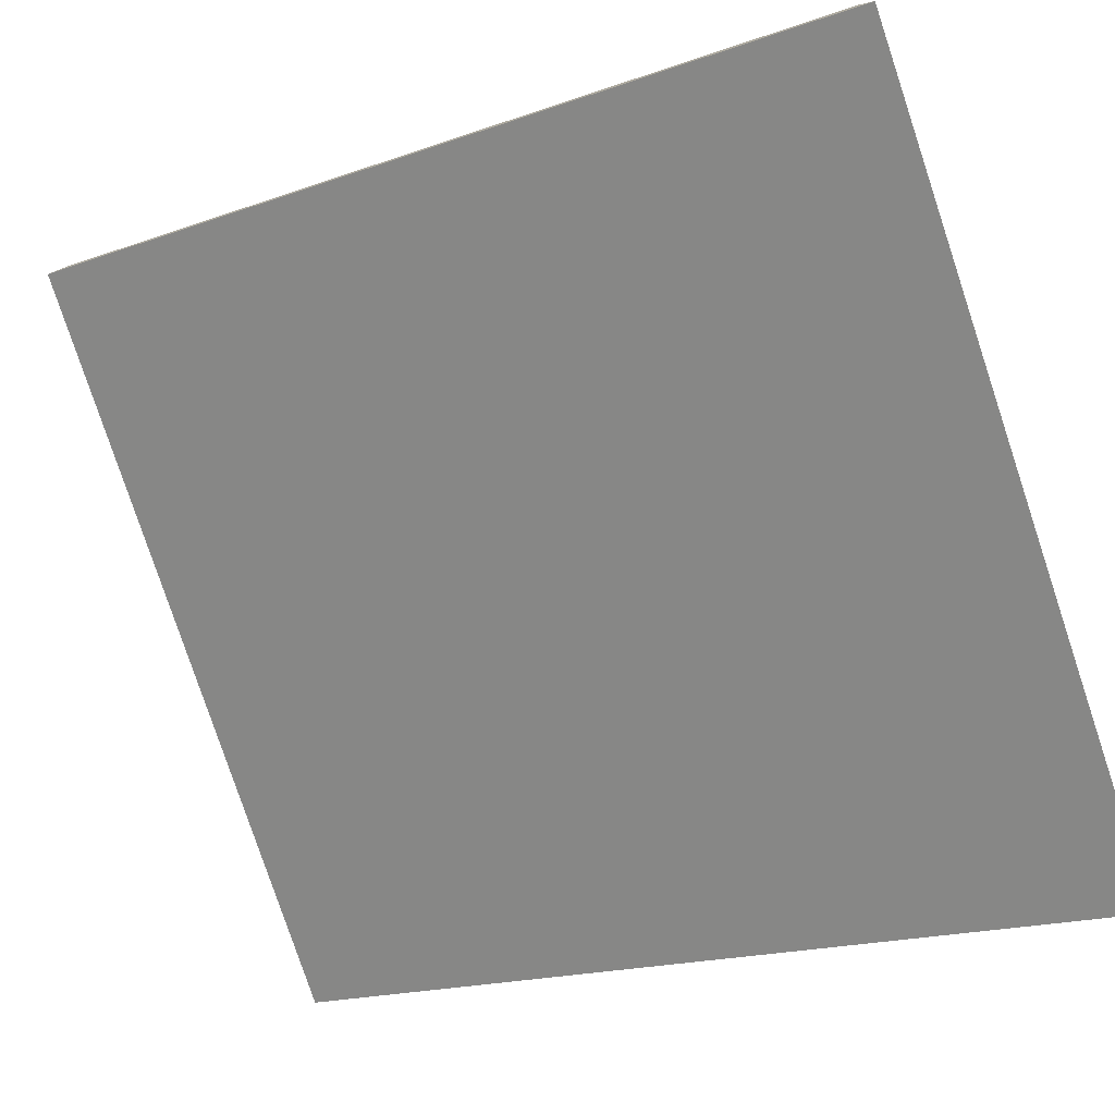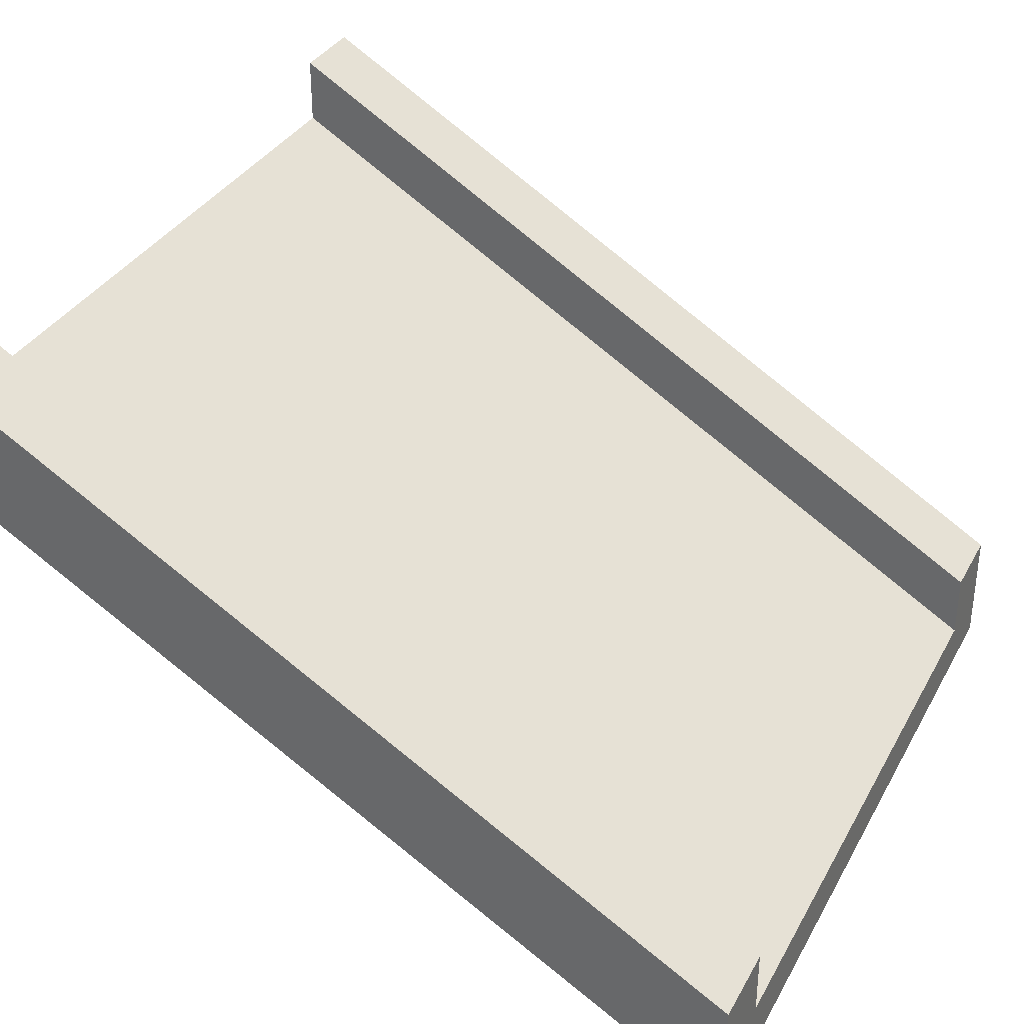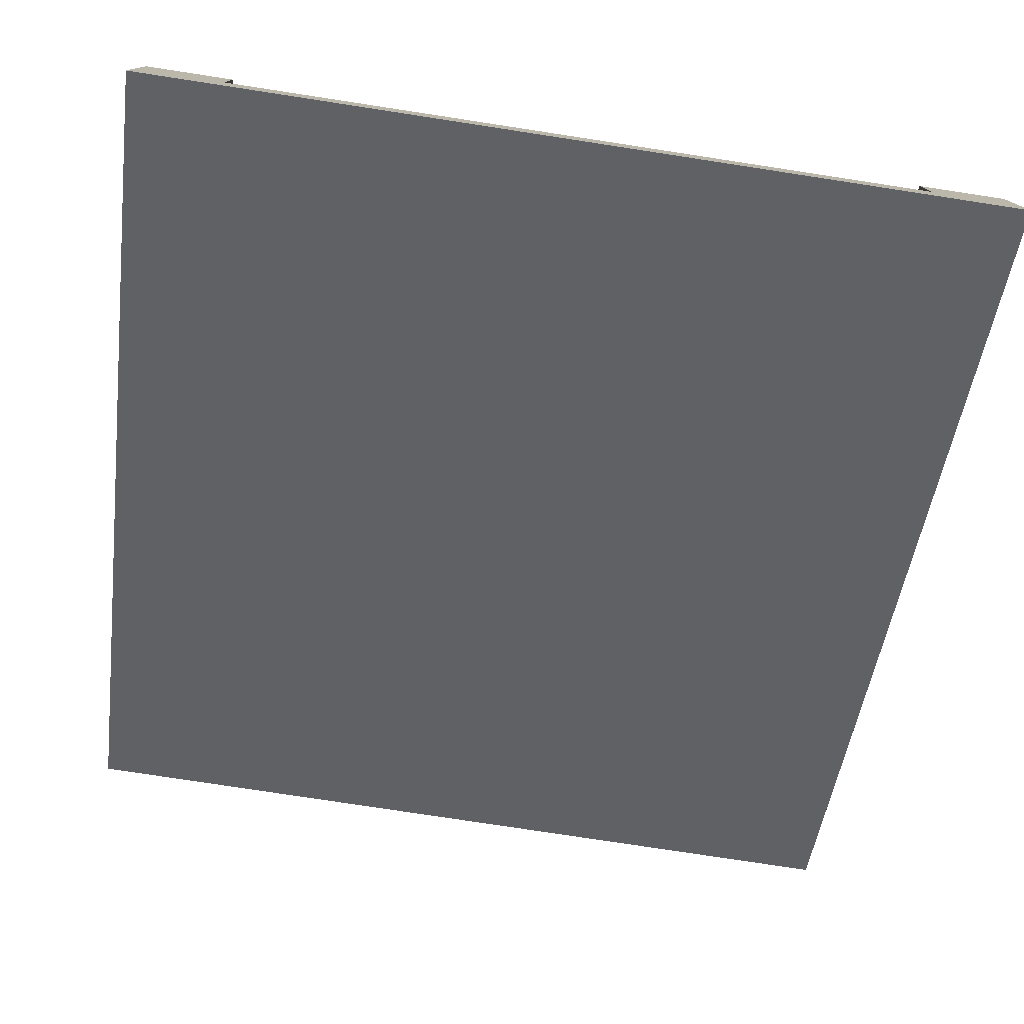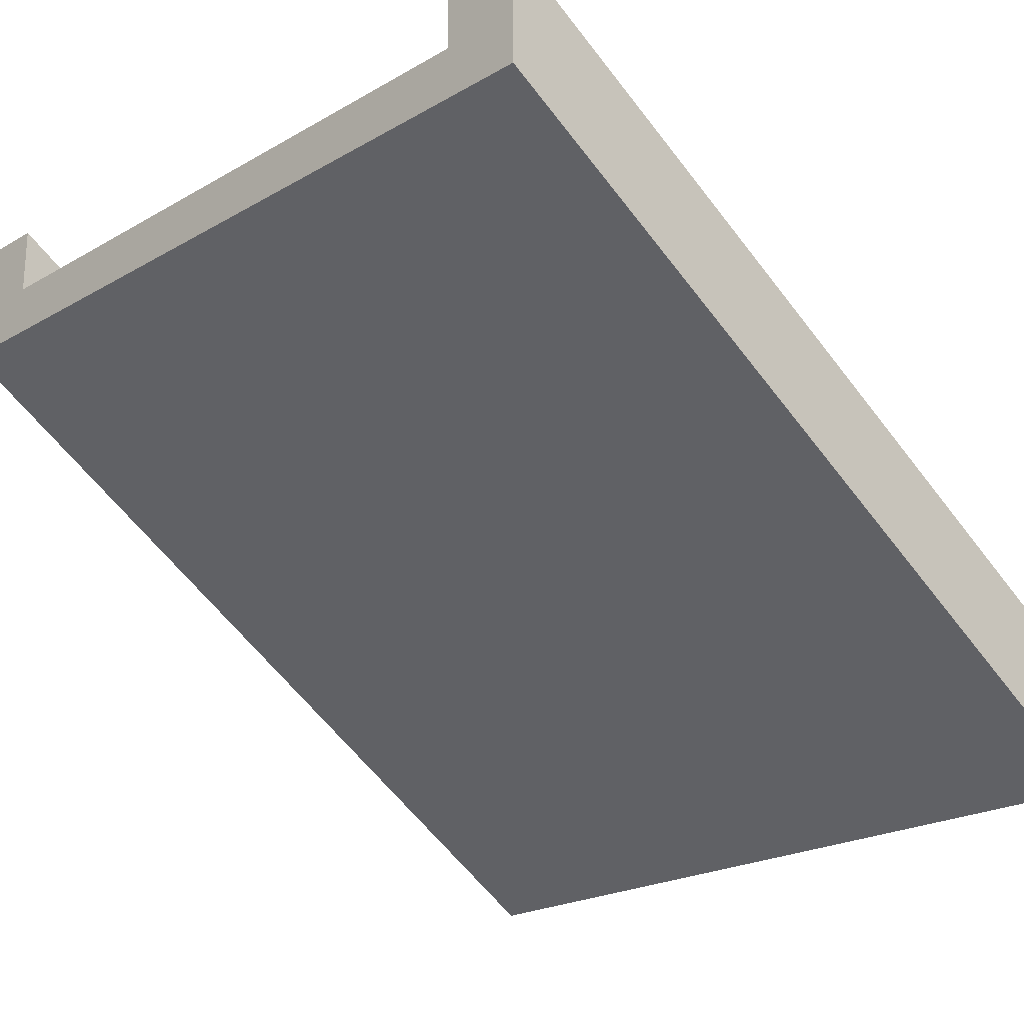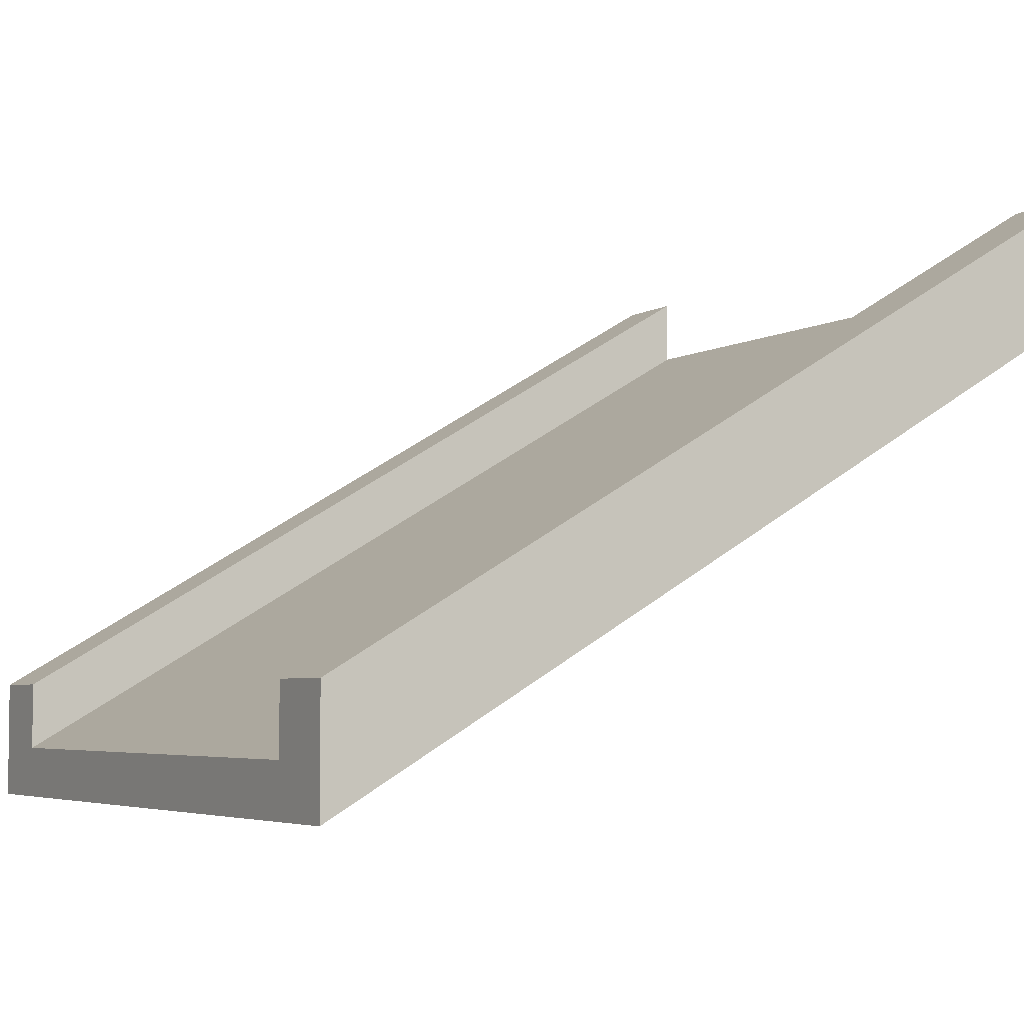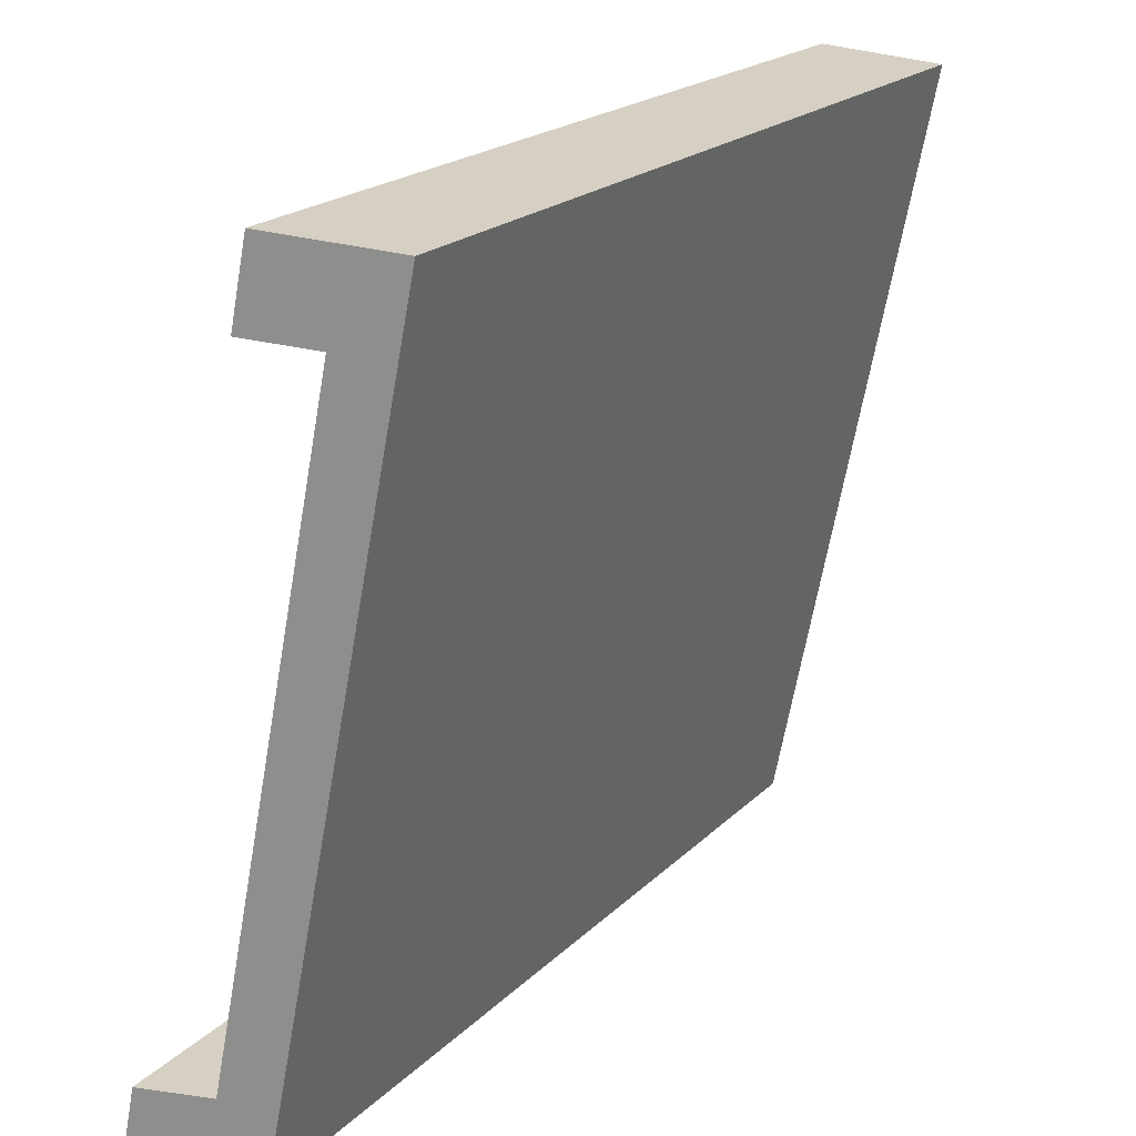
<metadata>
{"format":"obj","ext":"obj","renderer":"f3d","projection":"perspective","resolution":1024,"background":"white","views":[{"elev":-79.5,"azim":-71.6,"up":"+Y"},{"elev":34.3,"azim":-64.8,"up":"+Y"},{"elev":-77.7,"azim":-8.7,"up":"+Y"},{"elev":-22.1,"azim":-135.1,"up":"+Y"},{"elev":-4.6,"azim":60.6,"up":"+Y"},{"elev":-64.8,"azim":-99.9,"up":"+Z"}]}
</metadata>
<code>
v  -1.5 2.2 -1.5
v  -1.2 2.2 -1.5
v  -1.2 1.95 -1.5
v  -1.2 1.76 -1.5
v  -1.5 1.76 -1.5
v  -1.5 0 1.5
v  -1.5 0.44 1.5
v  -1.2 0.44 1.5
v  -1.2 0 1.5
v  -1.2 0.19 1.5
v  1.2 1.76 -1.5
v  1.5 1.76 -1.5
v  1.5 0 1.5
v  1.2 0 1.5
v  1.5 2.2 -1.5
v  1.2 1.95 -1.5
v  1.2 2.2 -1.5
v  1.2 0.44 1.5
v  1.5 0.44 1.5
v  1.2 0.19 1.5
g Mesh1 Ramp_4 Model
f 1 2 3
f 1 3 4
f 4 5 1
g BackColor
f 2 1 5
f 2 5 4
f 4 3 2
g Red
f 6 7 1
f 6 1 5
g BackColor
f 5 1 7
f 5 7 6
g Red
f 2 1 7
f 2 7 8
g BackColor
f 8 7 1
f 8 1 2
g Red
f 7 6 9
f 7 9 10
f 10 8 7
f 4 11 12
f 4 12 13
f 4 13 14
f 4 14 9
f 4 9 6
f 6 5 4
f 15 12 11
f 15 11 16
f 16 17 15
g BackColor
f 12 15 17
f 12 17 16
f 16 11 12
g Red
f 15 17 18
f 15 18 19
g BackColor
f 19 18 17
f 19 17 15
g Red
f 19 18 20
f 19 20 14
f 14 13 19
f 16 20 18
f 16 18 17
g Green
f 16 3 10
f 16 10 20
g BackColor
f 20 10 3
f 20 3 16
g Green
f 9 14 20
f 9 20 10
g BackColor
f 11 4 5
f 11 5 6
f 11 6 9
f 11 9 14
f 11 14 13
f 13 12 11
f 6 7 8
f 6 8 10
f 10 9 6
g Red
f 10 3 2
f 10 2 8
g BackColor
f 8 2 3
f 8 3 10
f 10 20 14
f 10 14 9
f 18 19 13
f 18 13 14
f 14 20 18
g Red
f 15 19 13
f 15 13 12
g BackColor
f 12 13 19
f 12 19 15
f 17 18 20
f 17 20 16
g Green
f 11 4 3
f 11 3 16
g BackColor
f 16 3 4
f 16 4 11

</code>
